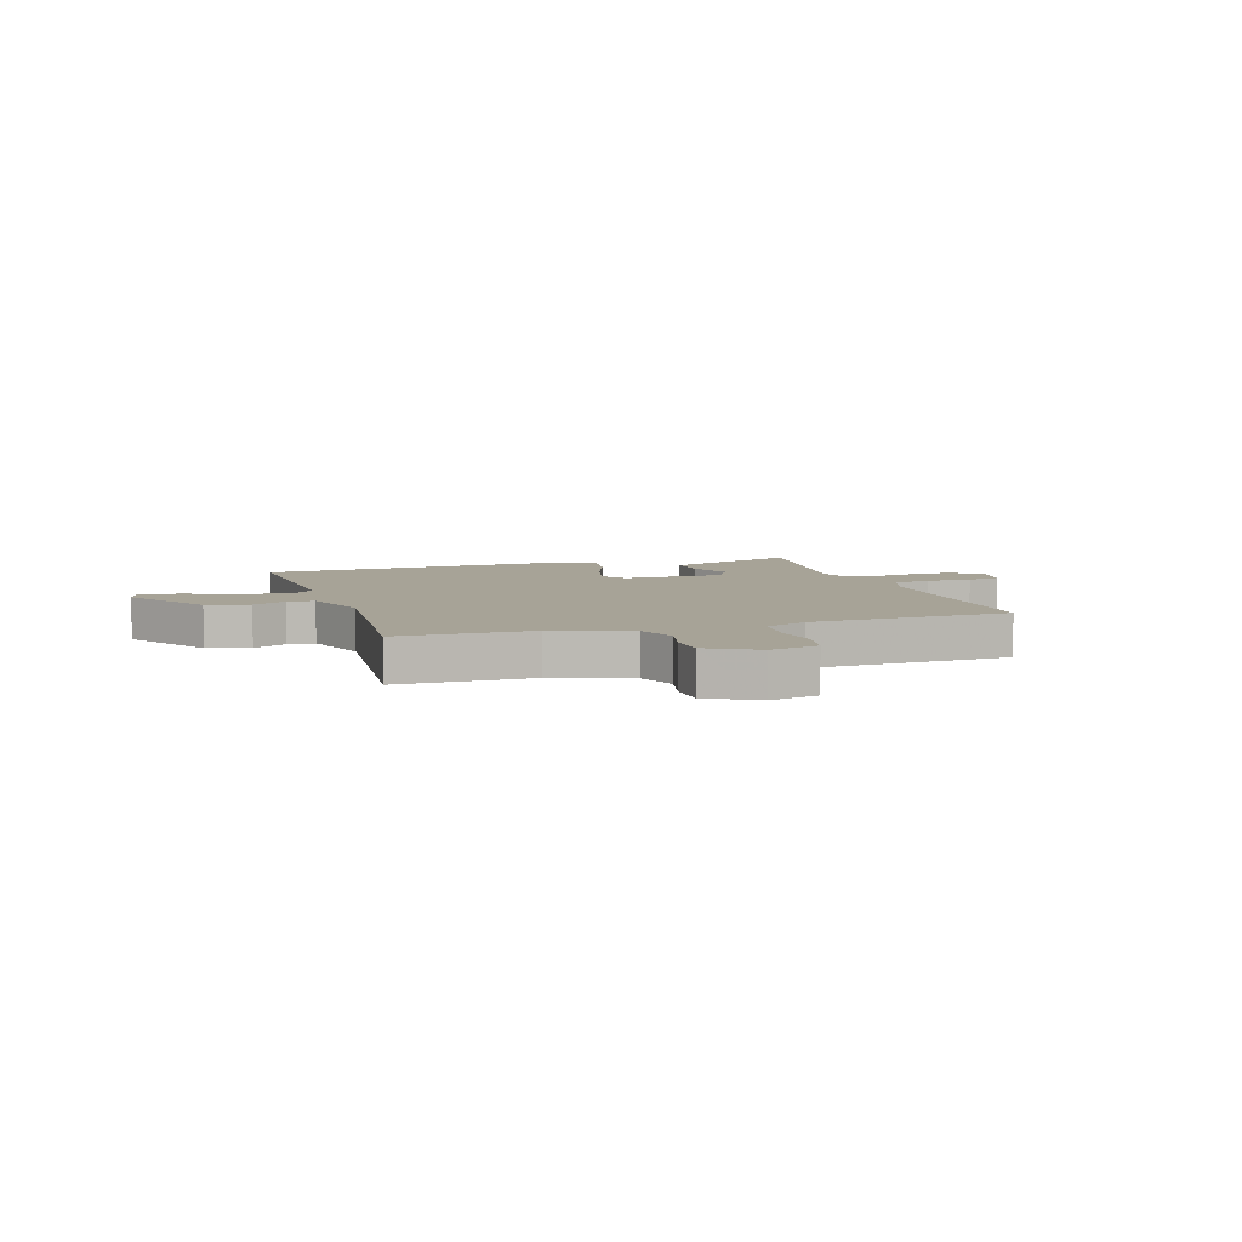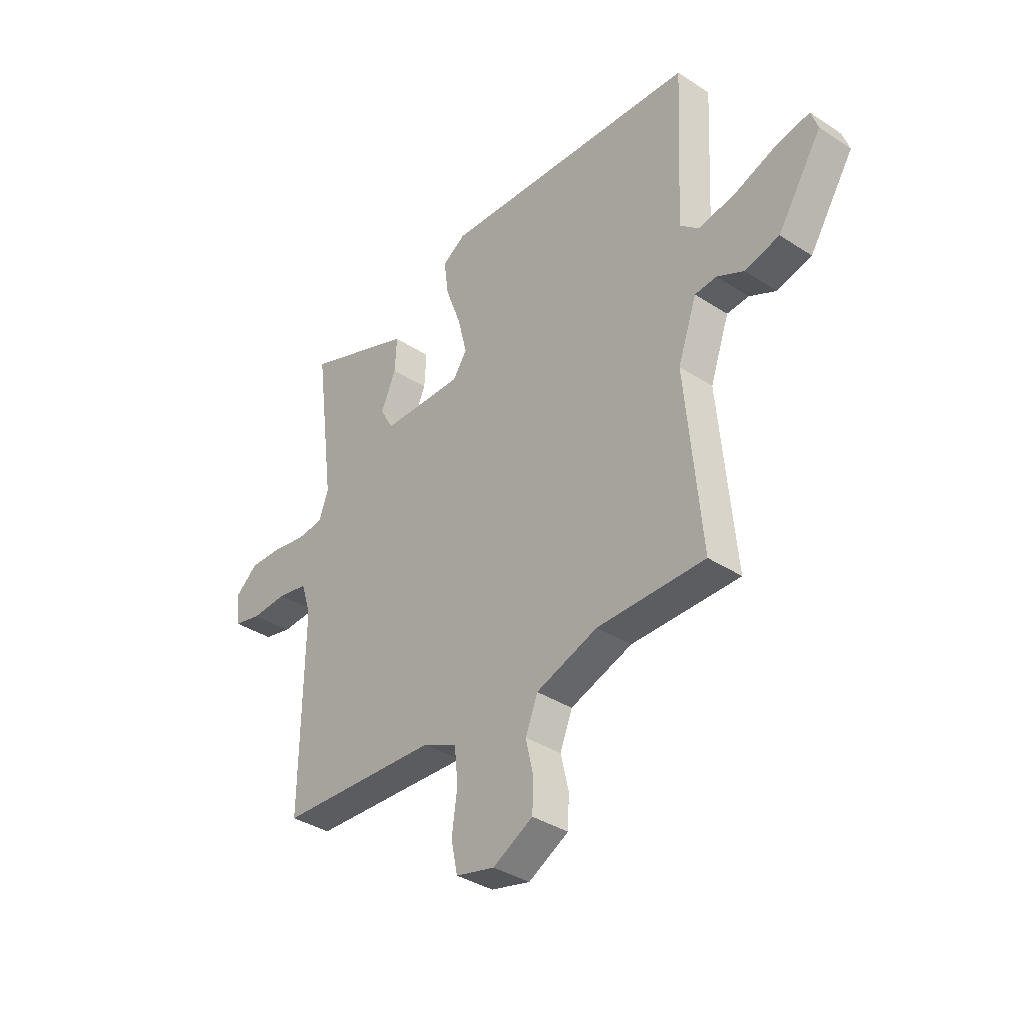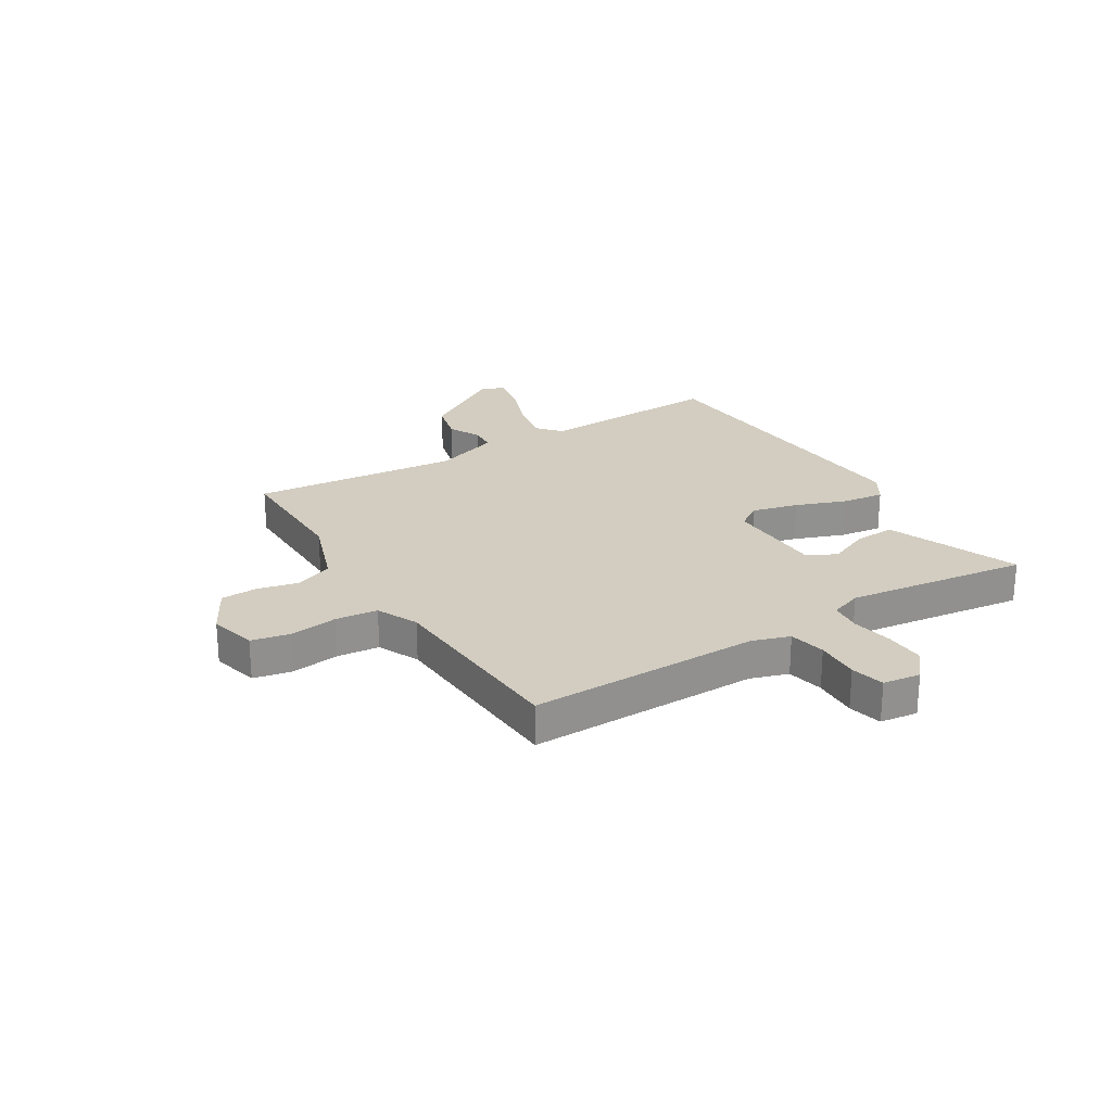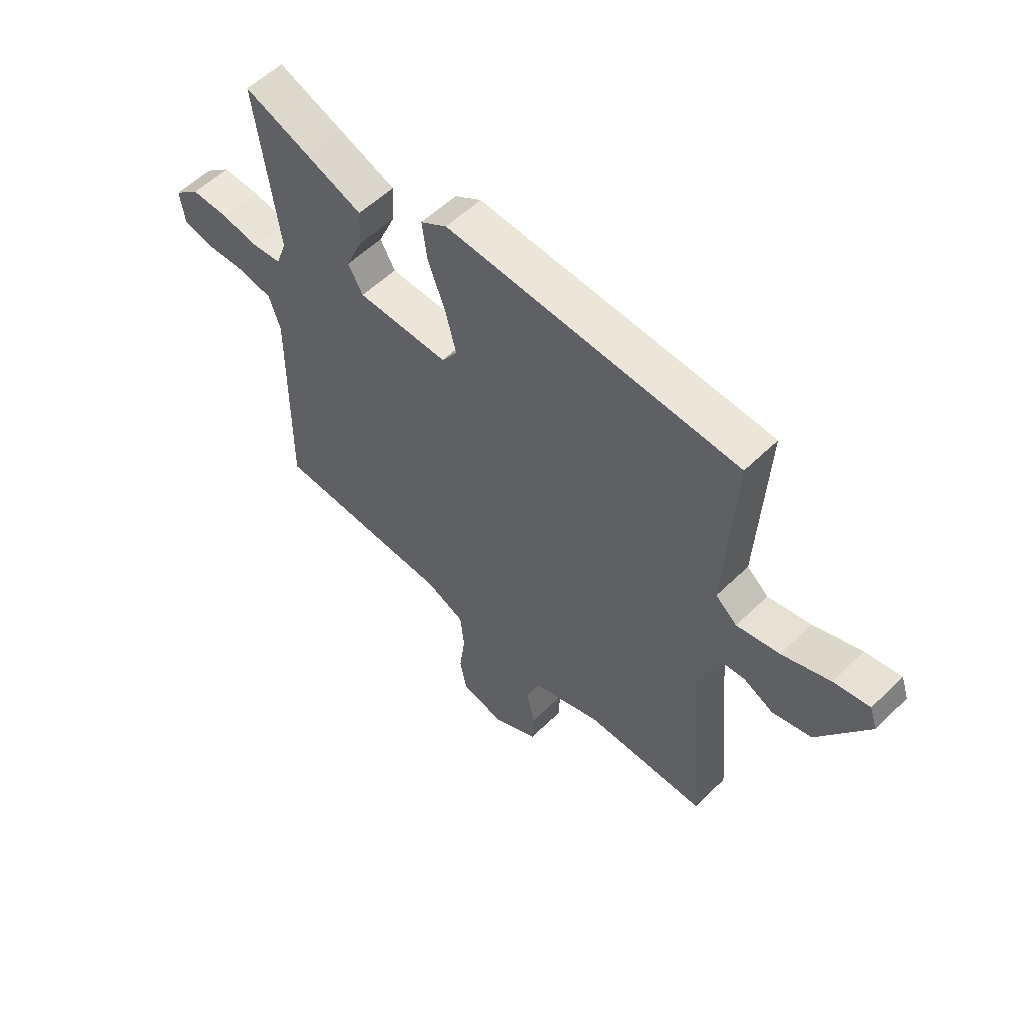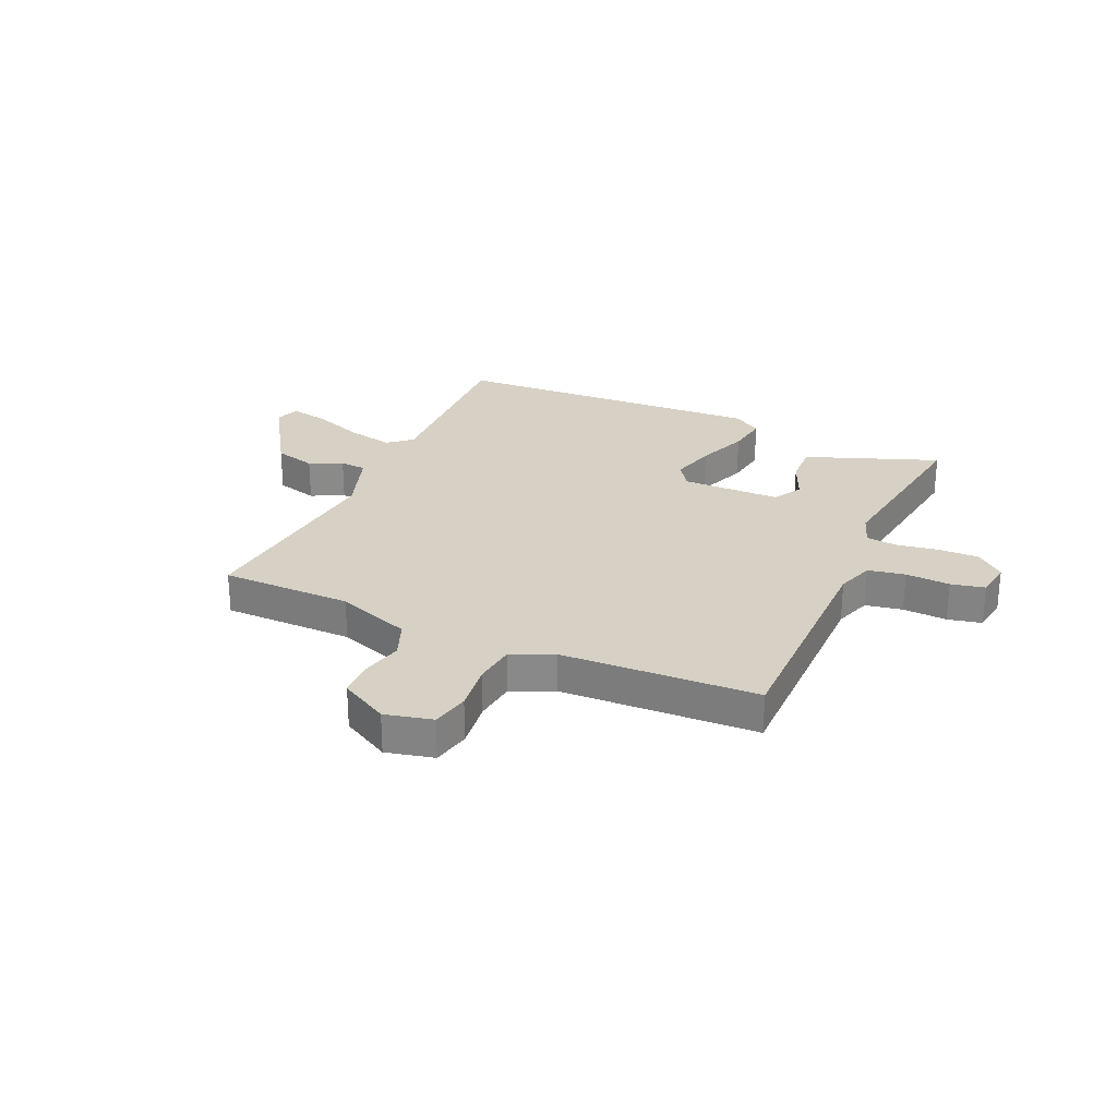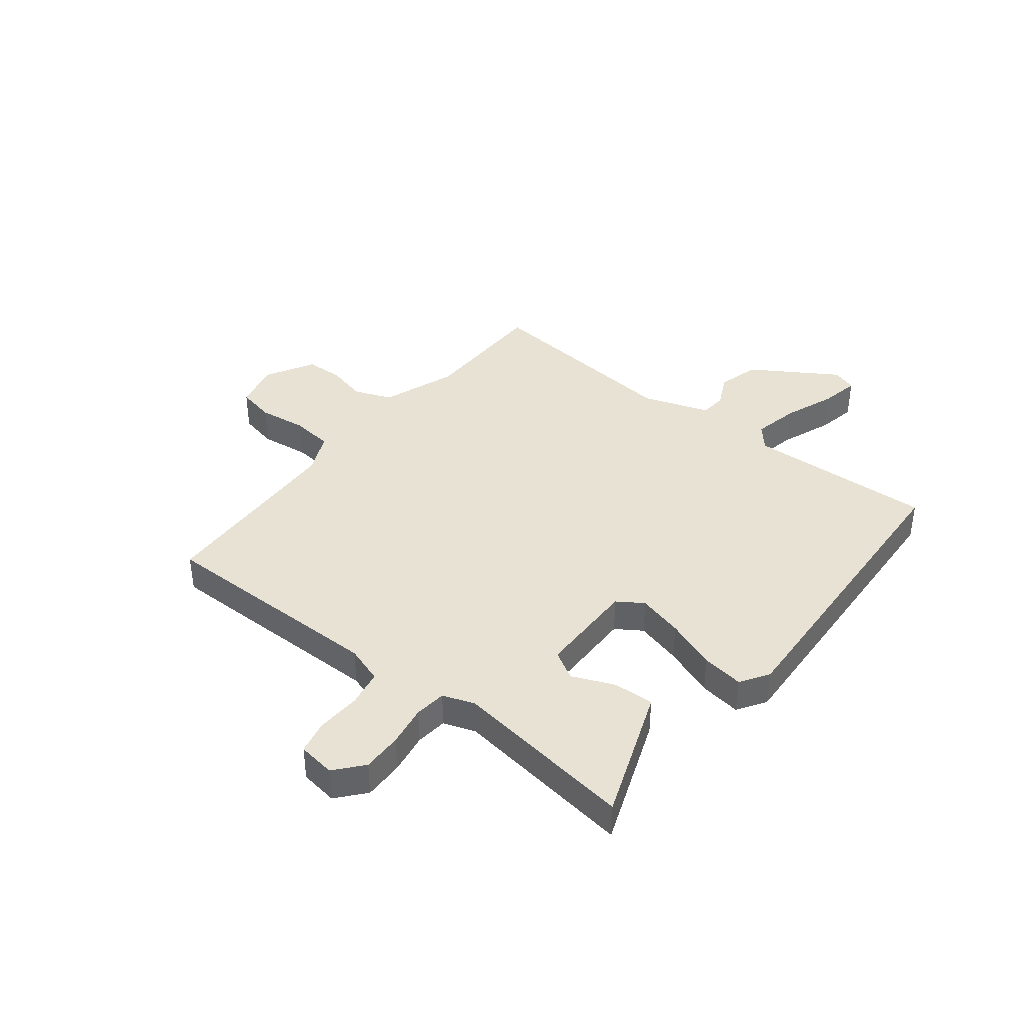
<metadata>
{"format":"obj","ext":"obj","renderer":"f3d","projection":"perspective","resolution":1024,"background":"white","views":[{"elev":6.7,"azim":162.5,"up":"+Y"},{"elev":-36.4,"azim":49.6,"up":"+Z"},{"elev":24.4,"azim":-121.7,"up":"+Y"},{"elev":56.3,"azim":44.6,"up":"+Z"},{"elev":26.8,"azim":-155.4,"up":"+Y"},{"elev":39.7,"azim":-51.3,"up":"+Y"}]}
</metadata>
<code>
v -0.5 0.07 0.5
v -0.375 0.07 0.452
v -0.261 0.07 0.408
v -0.265 0.07 0.334
v -0.298 0.07 0.258
v -0.269 0.07 0.206
v -0.089 0.07 0.203
v -0.058 0.07 0.249
v -0.079 0.07 0.332
v -0.113 0.07 0.424
v -0.123 0.07 0.5
v -0.071 0.07 0.533
v 0.5 0.07 0.5
v 0.483 0.07 0.161
v 0.525 0.07 0.125
v 0.609 0.07 0.142
v 0.703 0.07 0.177
v 0.773 0.07 0.19
v 0.788 0.07 0.146
v 0.69 0.07 -0.007
v 0.614 0.07 -0.027
v 0.555 0.07 0.002
v 0.507 0.07 -0.002
v 0.465 0.07 -0.122
v 0.5 0.07 -0.5
v 0.263 0.07 -0.5
v 0.127 0.07 -0.548
v 0.1 0.07 -0.616
v 0.117 0.07 -0.69
v 0.114 0.07 -0.757
v 0.026 0.07 -0.805
v -0.06 0.07 -0.784
v -0.074 0.07 -0.715
v -0.062 0.07 -0.627
v -0.07 0.07 -0.551
v -0.145 0.07 -0.517
v -0.5 0.07 -0.5
v -0.495 0.07 -0.082
v -0.517 0.07 -0.014
v -0.584 0.07 -0.001
v -0.664 0.07 -0.005
v -0.725 0.07 0.009
v -0.734 0.07 0.077
v -0.683 0.07 0.12
v -0.61 0.07 0.118
v -0.536 0.07 0.105
v -0.478 0.07 0.111
v -0.457 0.07 0.169
v -0.5 0 0.5
v -0.375 0 0.452
v -0.261 0 0.408
v -0.265 0 0.334
v -0.298 0 0.258
v -0.269 0 0.206
v -0.089 0 0.203
v -0.058 0 0.249
v -0.079 0 0.332
v -0.113 0 0.424
v -0.123 0 0.5
v -0.071 0 0.533
v 0.5 0 0.5
v 0.483 0 0.161
v 0.525 0 0.125
v 0.609 0 0.142
v 0.703 0 0.177
v 0.773 0 0.19
v 0.788 0 0.146
v 0.69 0 -0.007
v 0.614 0 -0.027
v 0.555 0 0.002
v 0.507 0 -0.002
v 0.465 0 -0.122
v 0.5 0 -0.5
v 0.263 0 -0.5
v 0.127 0 -0.548
v 0.1 0 -0.616
v 0.117 0 -0.69
v 0.114 0 -0.757
v 0.026 0 -0.805
v -0.06 0 -0.784
v -0.074 0 -0.715
v -0.062 0 -0.627
v -0.07 0 -0.551
v -0.145 0 -0.517
v -0.5 0 -0.5
v -0.495 0 -0.082
v -0.517 0 -0.014
v -0.584 0 -0.001
v -0.664 0 -0.005
v -0.725 0 0.009
v -0.734 0 0.077
v -0.683 0 0.12
v -0.61 0 0.118
v -0.536 0 0.105
v -0.478 0 0.111
v -0.457 0 0.169
f 44 45 46
f 43 44 46
f 42 43 46
f 41 42 46
f 40 41 46
f 39 40 46 47
f 38 39 47 48
f 36 37 38 48
f 32 33 34
f 31 32 34
f 30 31 34
f 29 30 34
f 28 29 34
f 27 28 34 35
f 36 48 1
f 35 36 1
f 27 35 1
f 26 27 1
f 20 21 22
f 19 20 22
f 18 19 22
f 17 18 22
f 16 17 22
f 15 16 22 23
f 14 15 23 24
f 13 14 24
f 12 13 24
f 11 12 24
f 10 11 24
f 9 10 24
f 3 4 5
f 2 3 5
f 1 2 5
f 1 5 6
f 26 1 6
f 24 25 26
f 9 24 26
f 8 9 26
f 7 8 26
f 6 7 26
f 94 93 92
f 94 92 91
f 94 91 90
f 94 90 89
f 94 89 88
f 95 94 88 87
f 96 95 87 86
f 96 86 85 84
f 82 81 80
f 82 80 79
f 82 79 78
f 82 78 77
f 82 77 76
f 83 82 76 75
f 49 96 84
f 49 84 83
f 49 83 75
f 49 75 74
f 70 69 68
f 70 68 67
f 70 67 66
f 70 66 65
f 70 65 64
f 71 70 64 63
f 72 71 63 62
f 72 62 61
f 72 61 60
f 72 60 59
f 72 59 58
f 72 58 57
f 53 52 51
f 53 51 50
f 53 50 49
f 54 53 49
f 54 49 74
f 74 73 72
f 74 72 57
f 74 57 56
f 74 56 55
f 74 55 54
f 1 49 50 2
f 2 50 51 3
f 3 51 52 4
f 4 52 53 5
f 5 53 54 6
f 6 54 55 7
f 7 55 56 8
f 8 56 57 9
f 9 57 58 10
f 10 58 59 11
f 11 59 60 12
f 12 60 61 13
f 13 61 62 14
f 14 62 63 15
f 15 63 64 16
f 16 64 65 17
f 17 65 66 18
f 18 66 67 19
f 19 67 68 20
f 20 68 69 21
f 21 69 70 22
f 22 70 71 23
f 23 71 72 24
f 24 72 73 25
f 25 73 74 26
f 26 74 75 27
f 27 75 76 28
f 28 76 77 29
f 29 77 78 30
f 30 78 79 31
f 31 79 80 32
f 32 80 81 33
f 33 81 82 34
f 34 82 83 35
f 35 83 84 36
f 36 84 85 37
f 37 85 86 38
f 38 86 87 39
f 39 87 88 40
f 40 88 89 41
f 41 89 90 42
f 42 90 91 43
f 43 91 92 44
f 44 92 93 45
f 45 93 94 46
f 46 94 95 47
f 47 95 96 48
f 48 96 49 1

</code>
